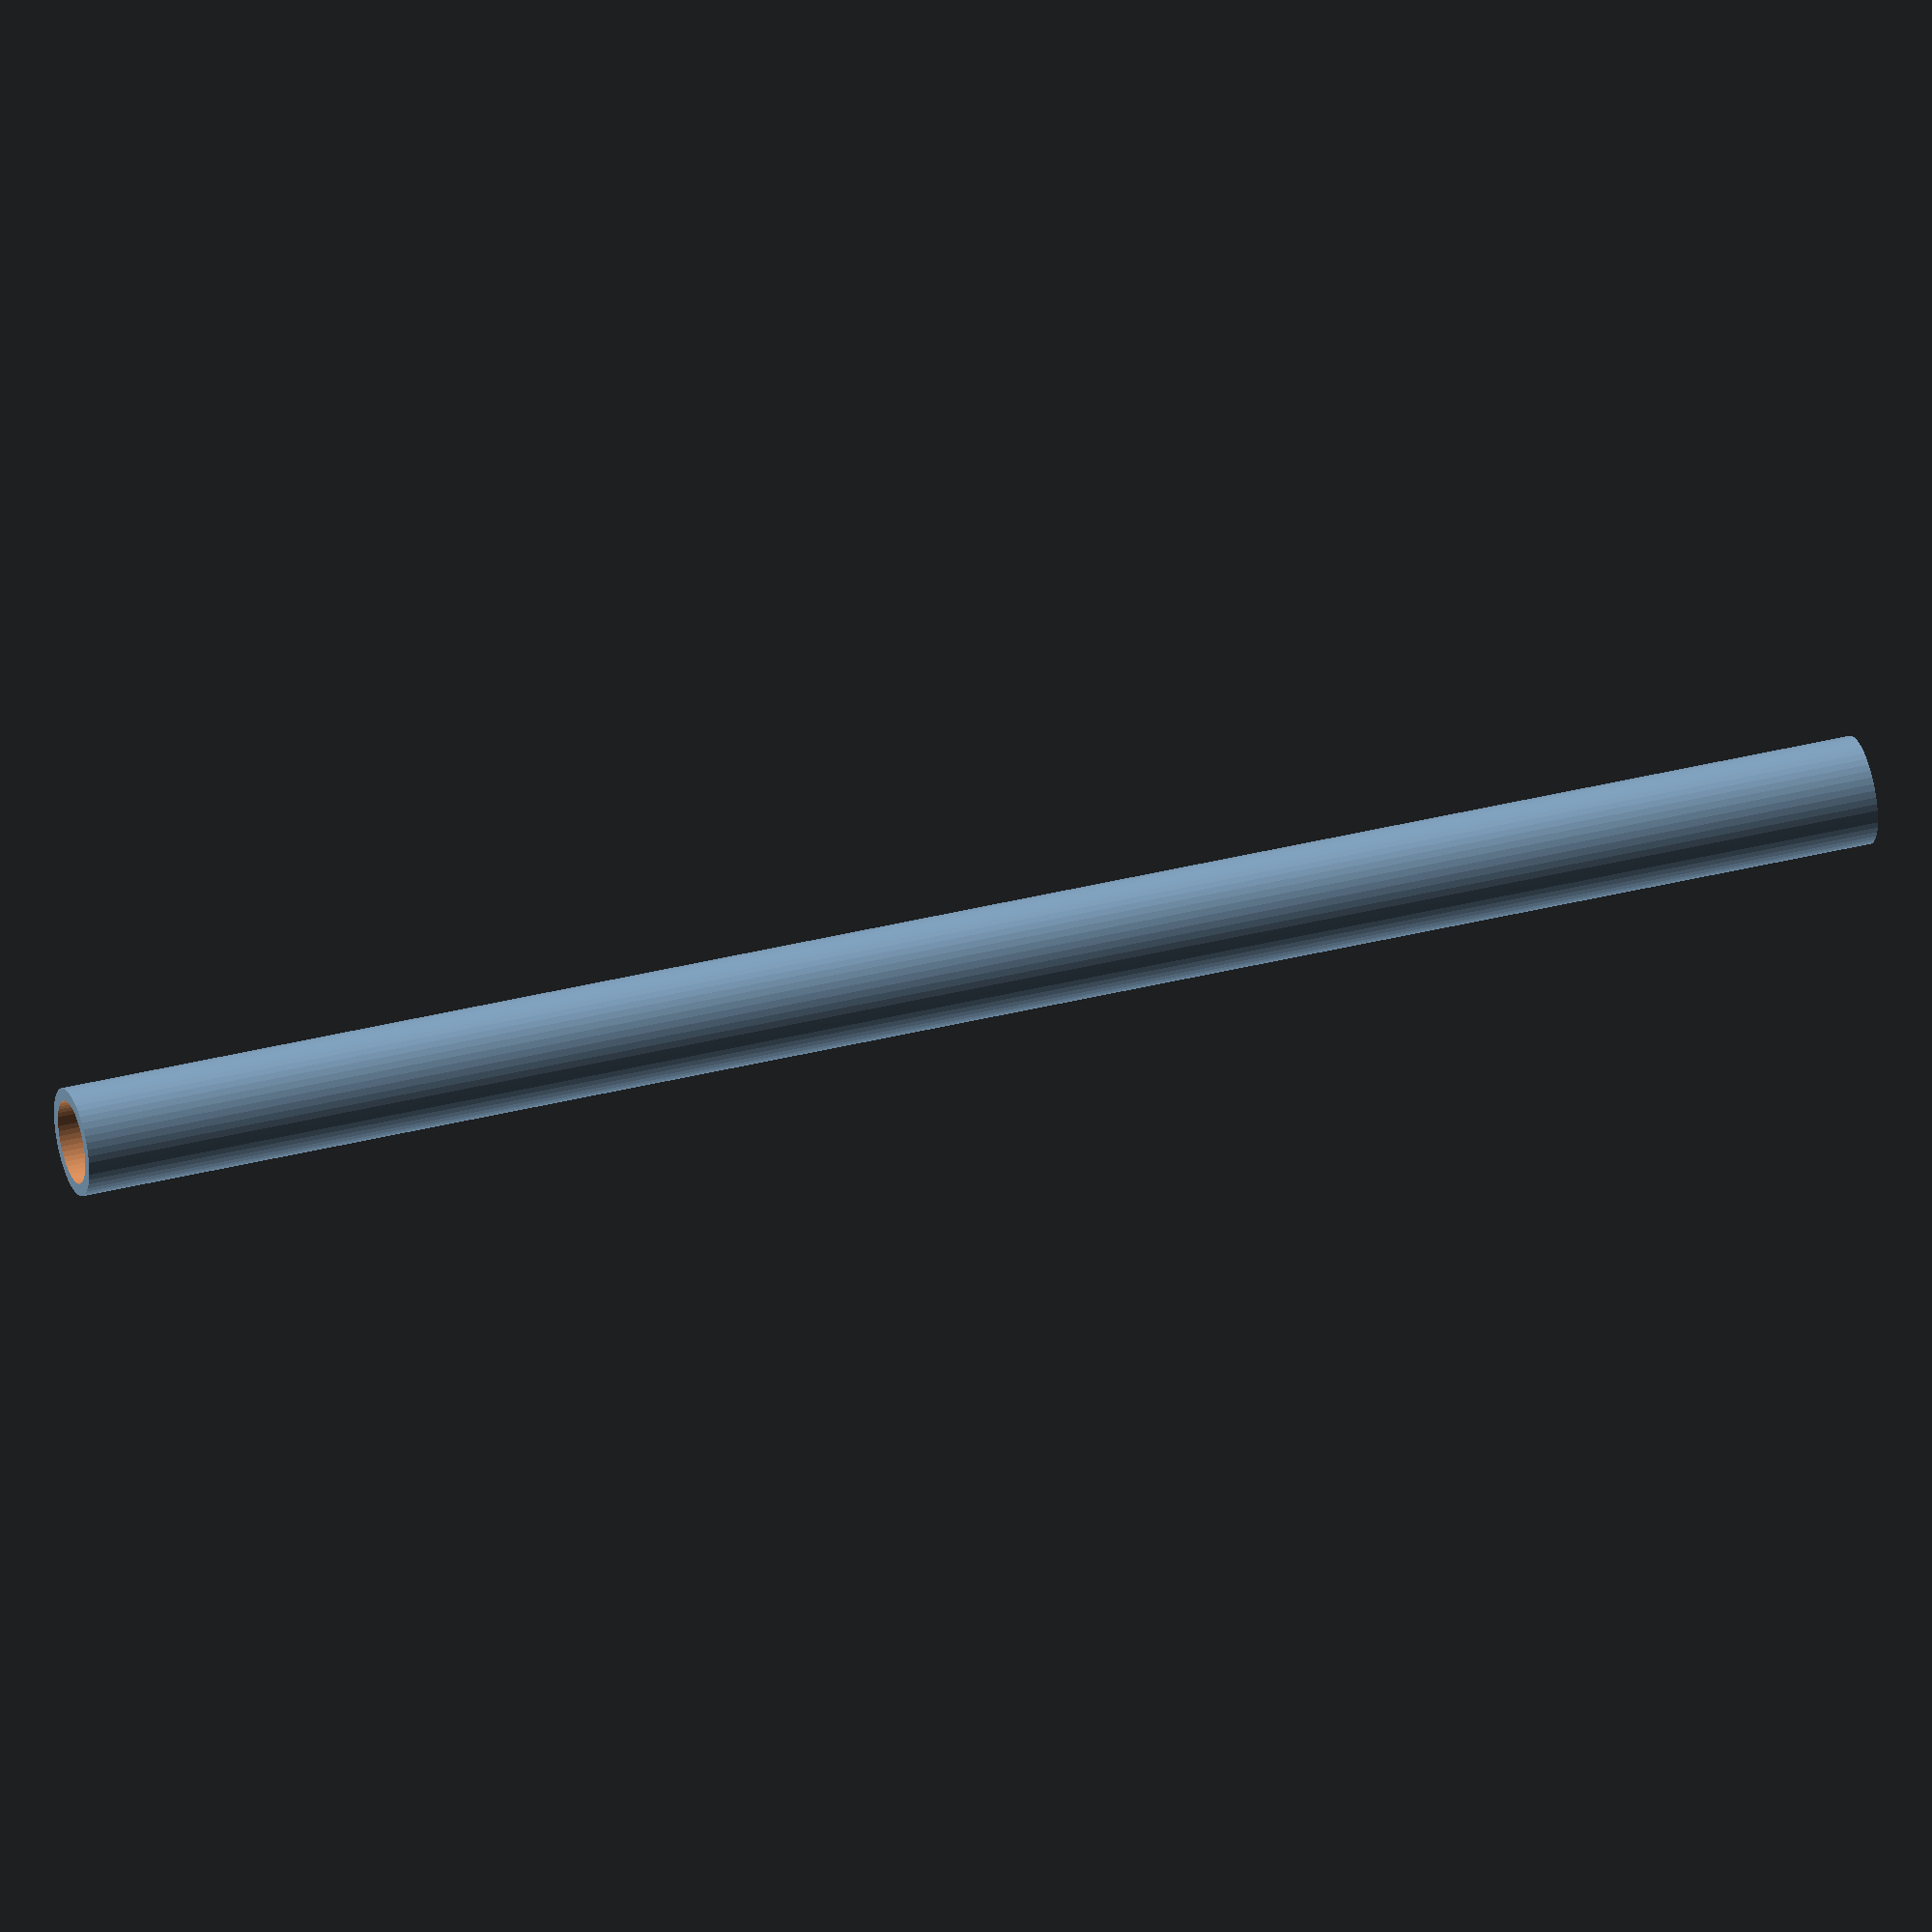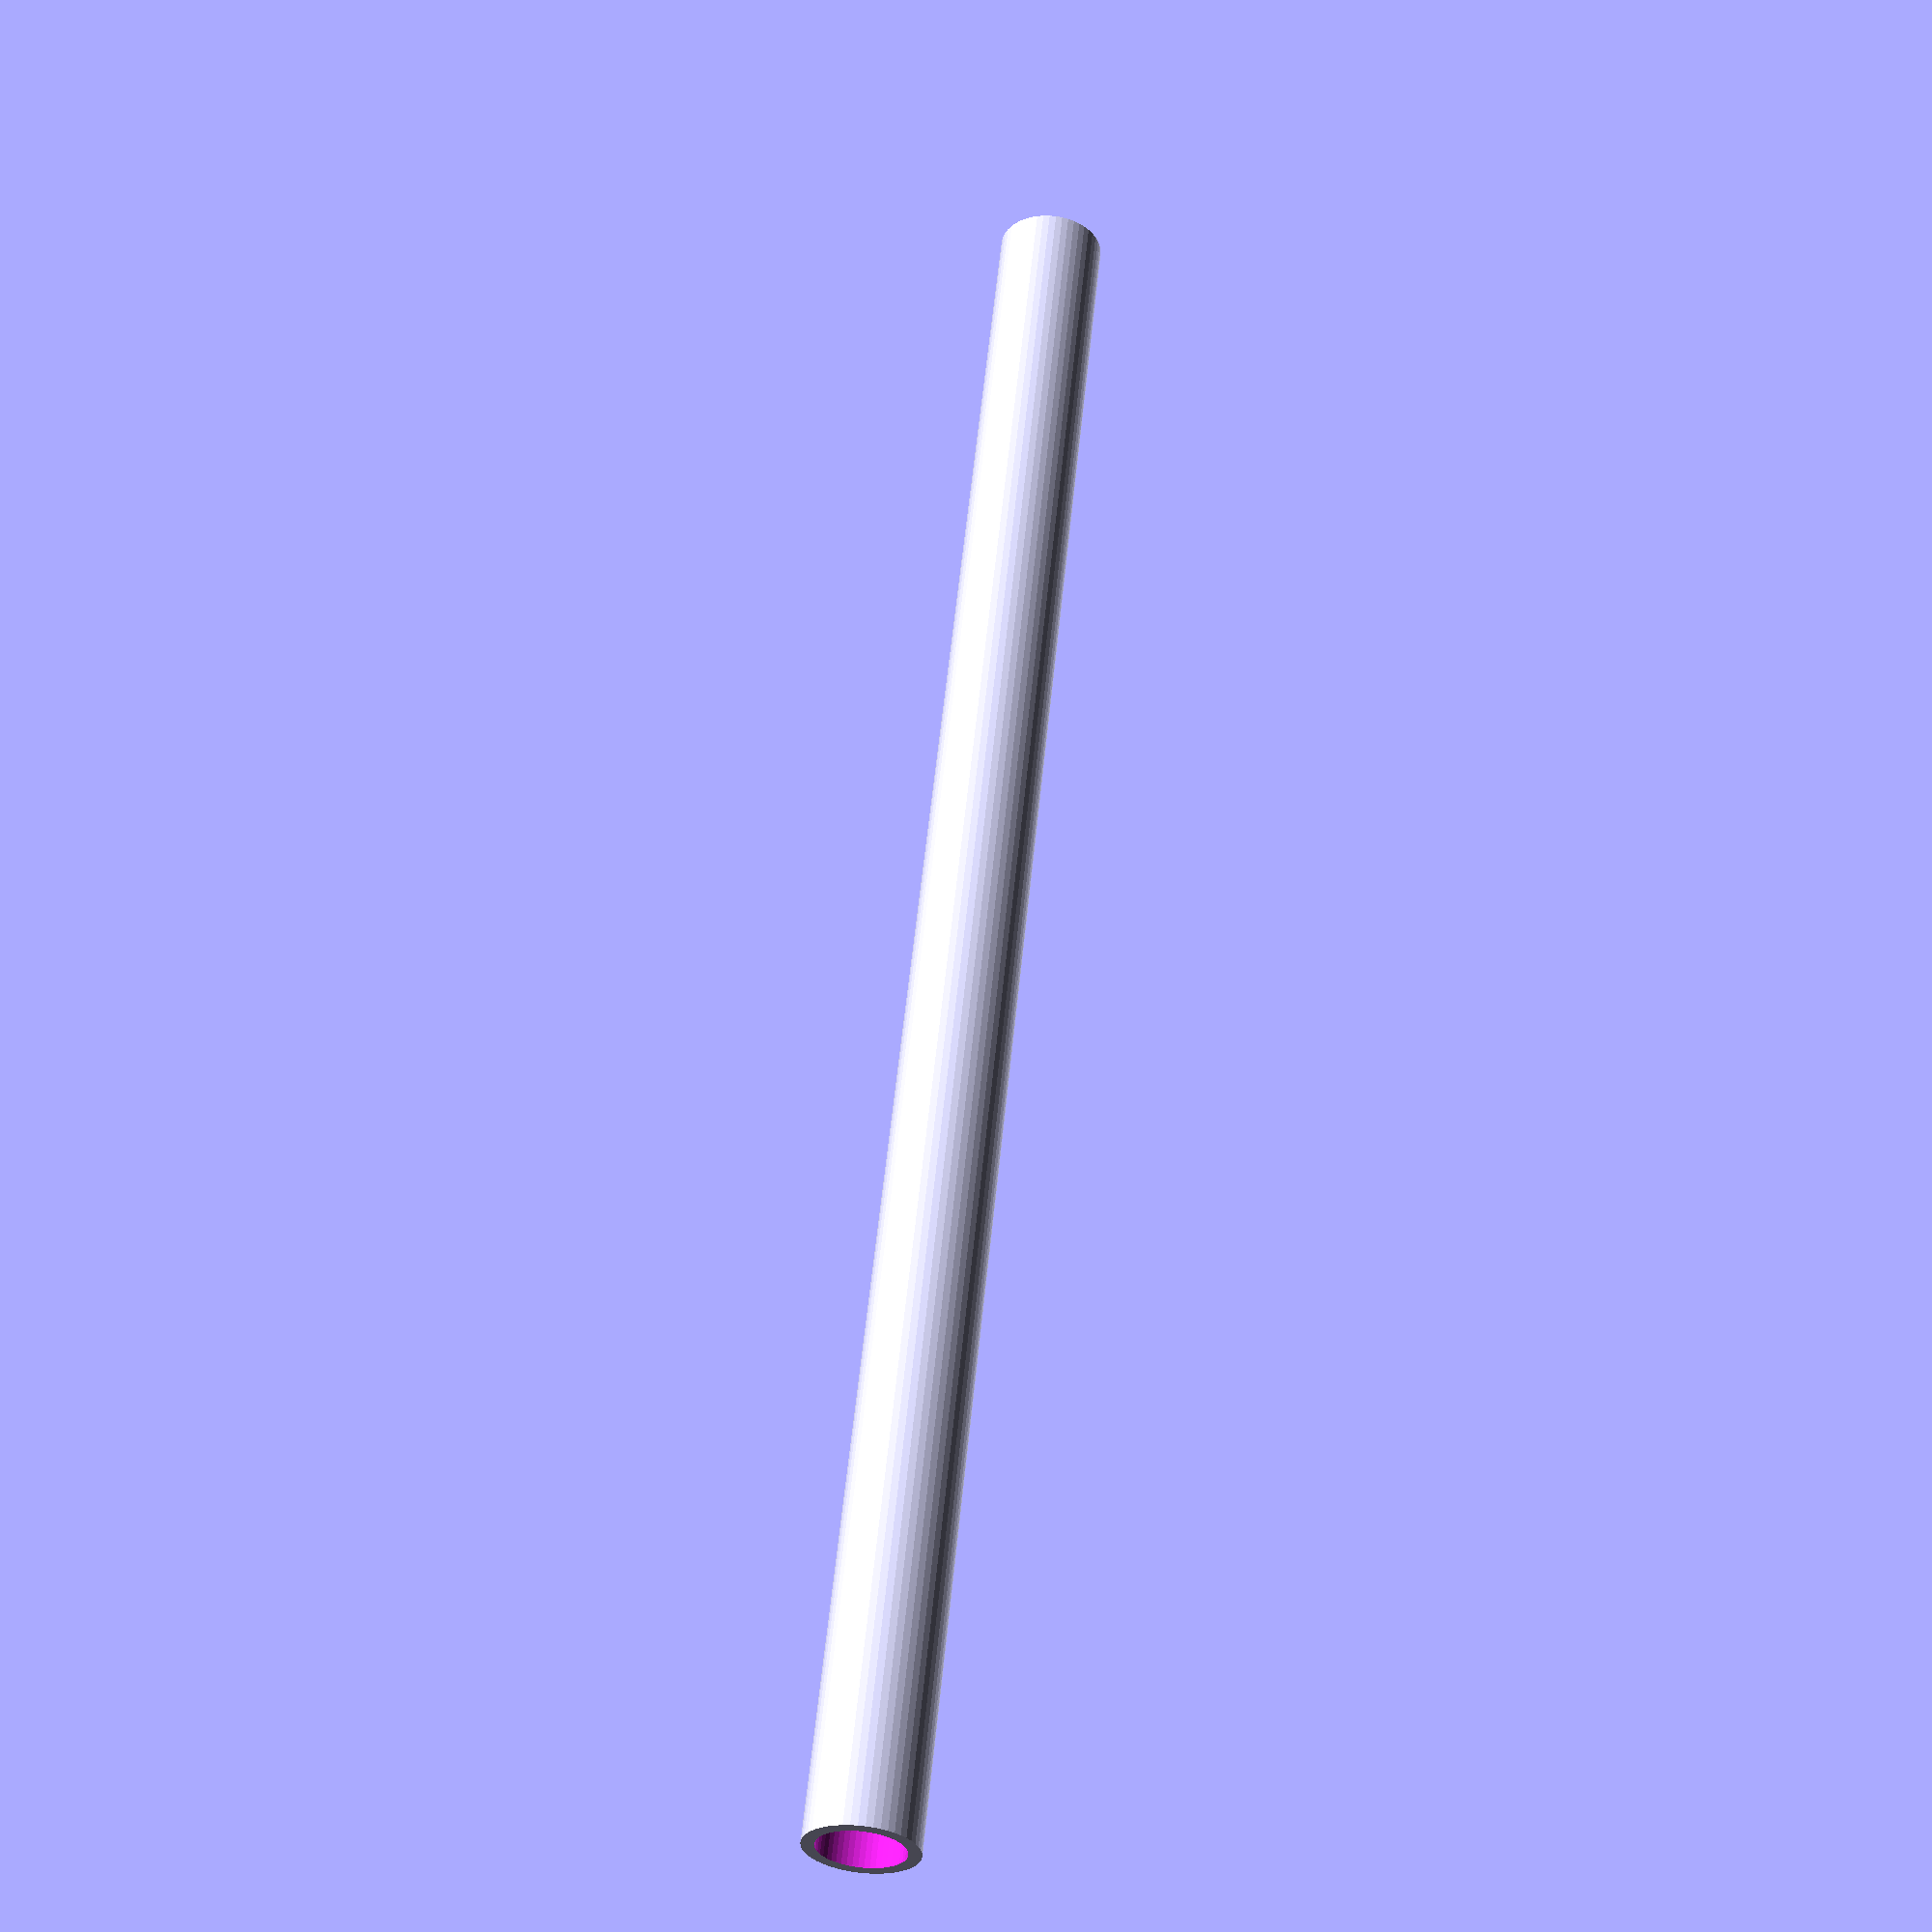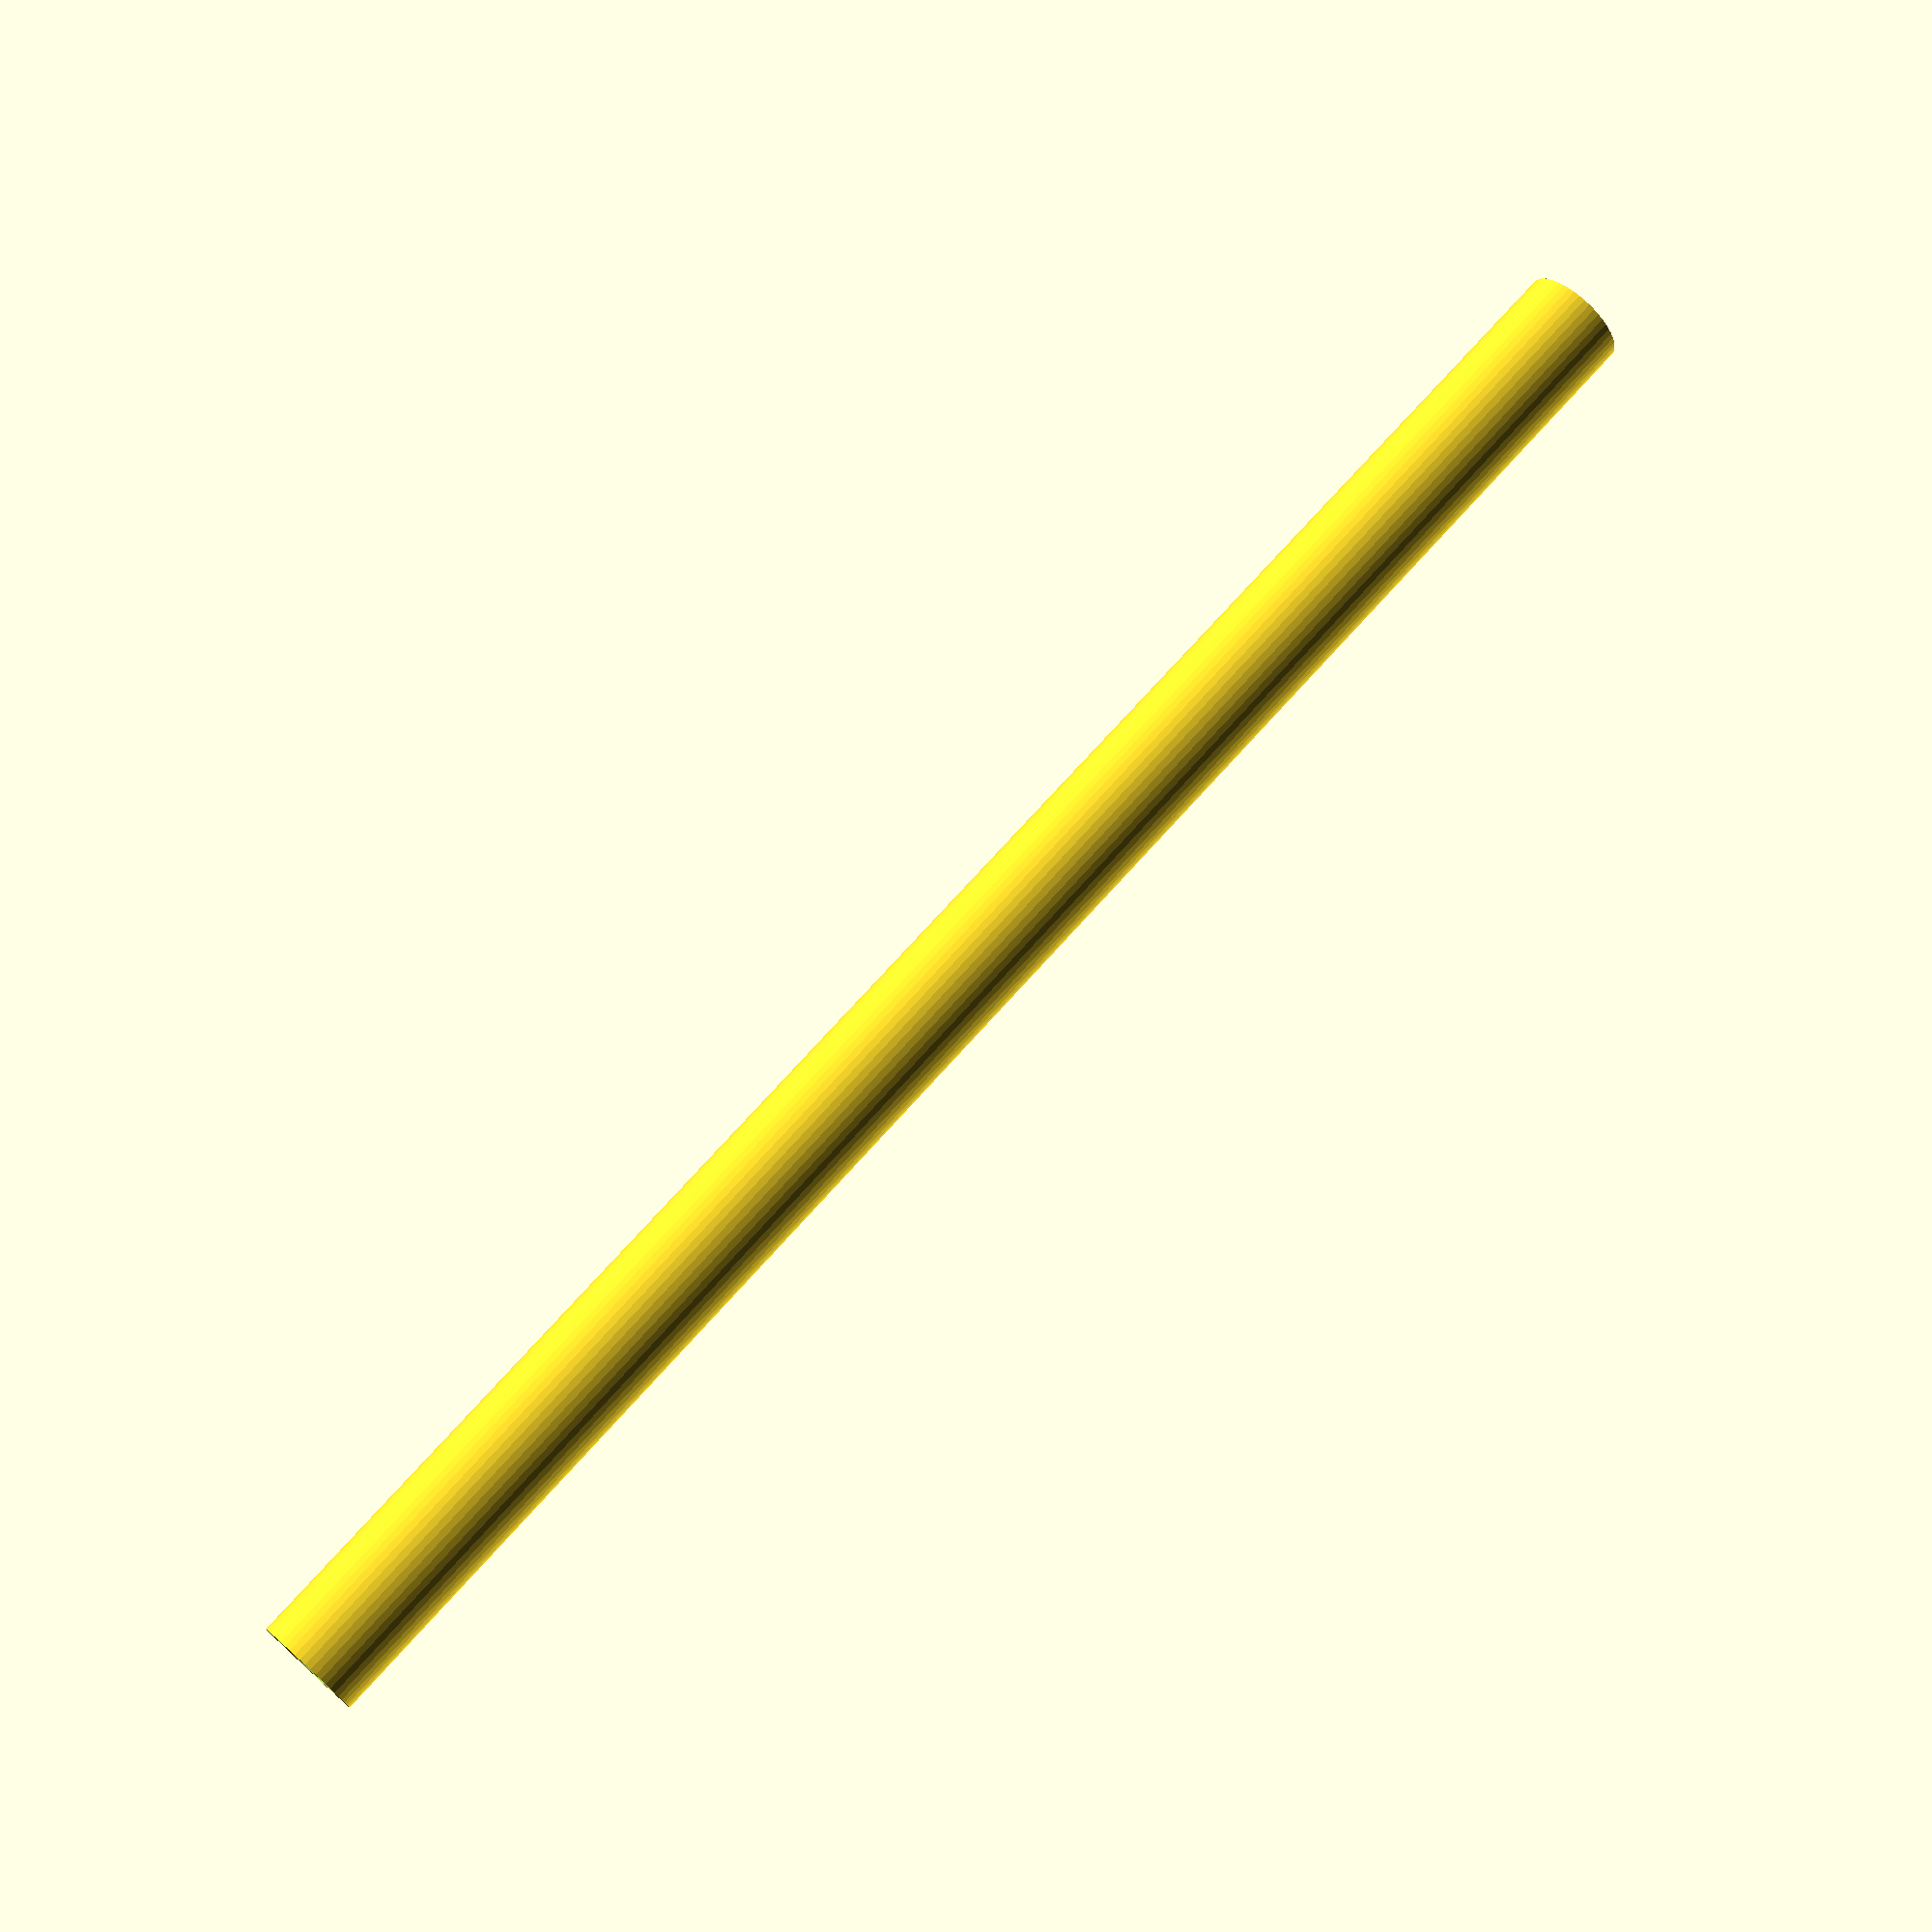
<openscad>
$fn = 50;


difference() {
	union() {
		translate(v = [0, 0, -30.0000000000]) {
			cylinder(h = 60, r = 1.7500000000);
		}
	}
	union() {
		translate(v = [0, 0, -100.0000000000]) {
			cylinder(h = 200, r = 1.3500000000);
		}
	}
}
</openscad>
<views>
elev=144.4 azim=110.9 roll=108.7 proj=o view=solid
elev=122.6 azim=152.6 roll=174.3 proj=p view=wireframe
elev=286.1 azim=18.6 roll=222.0 proj=p view=solid
</views>
